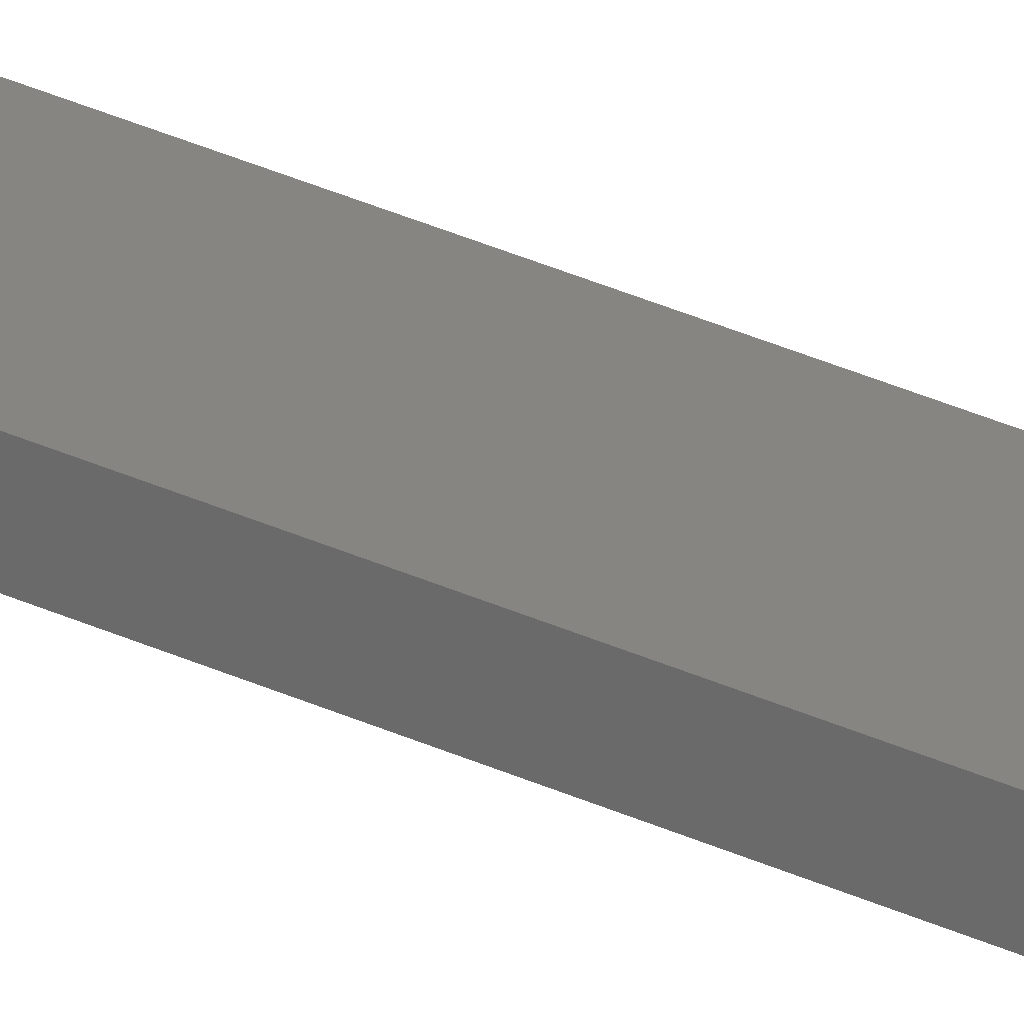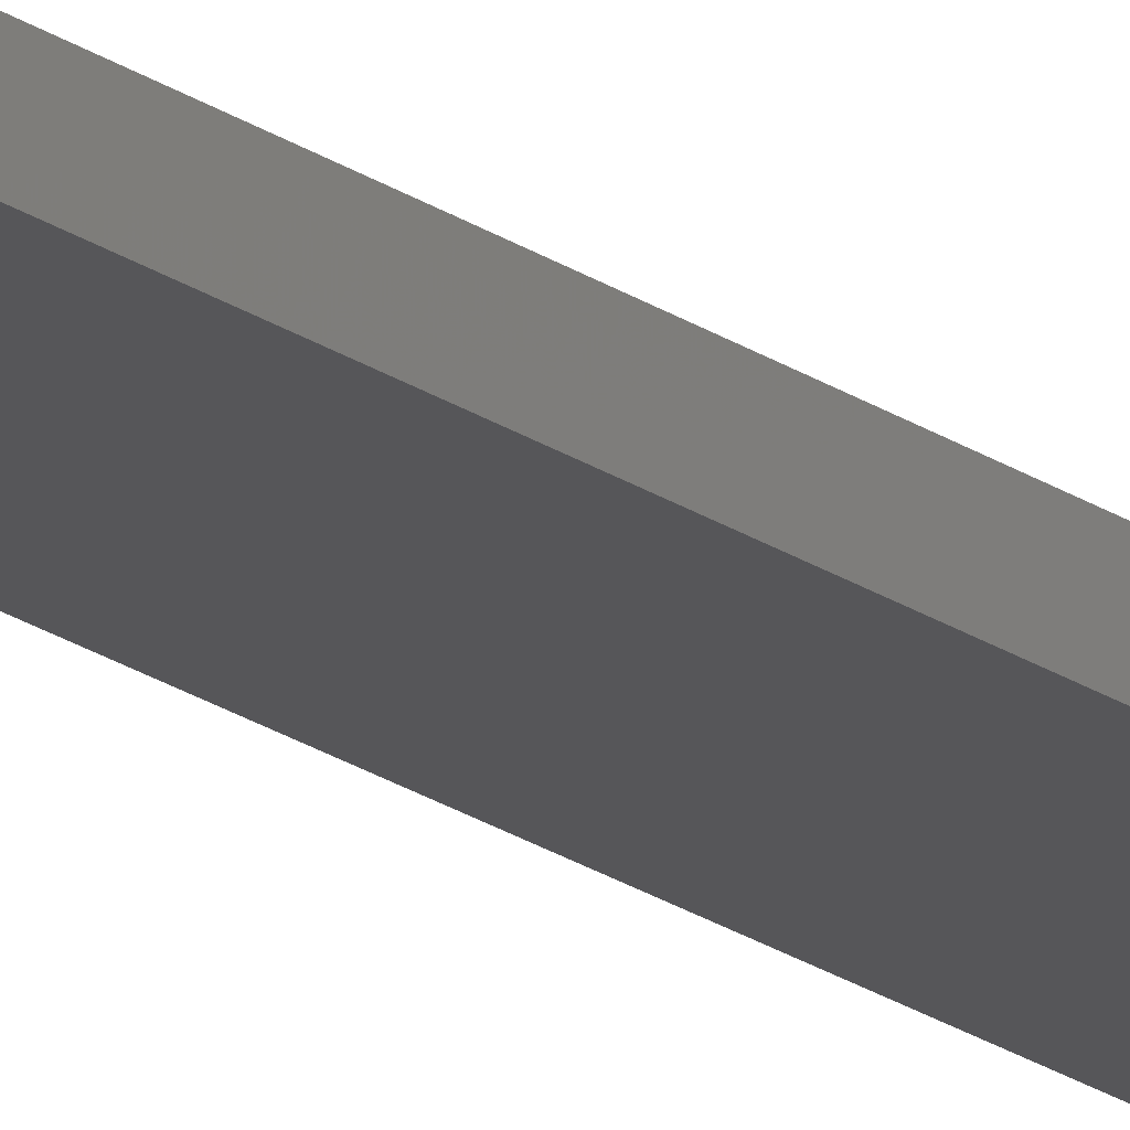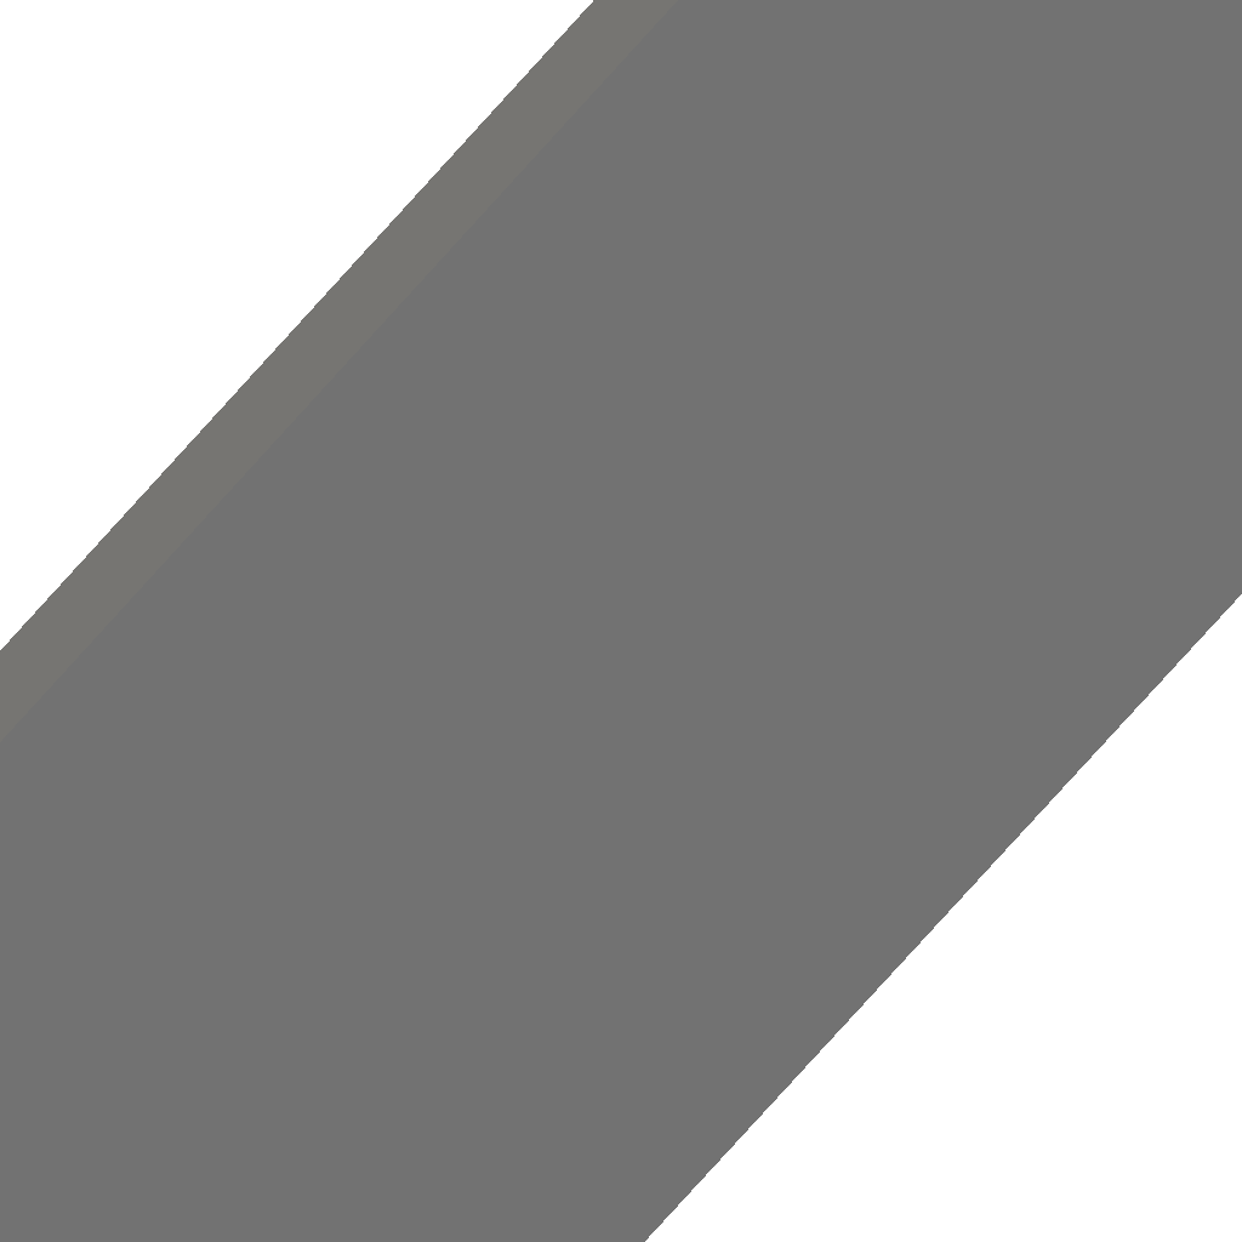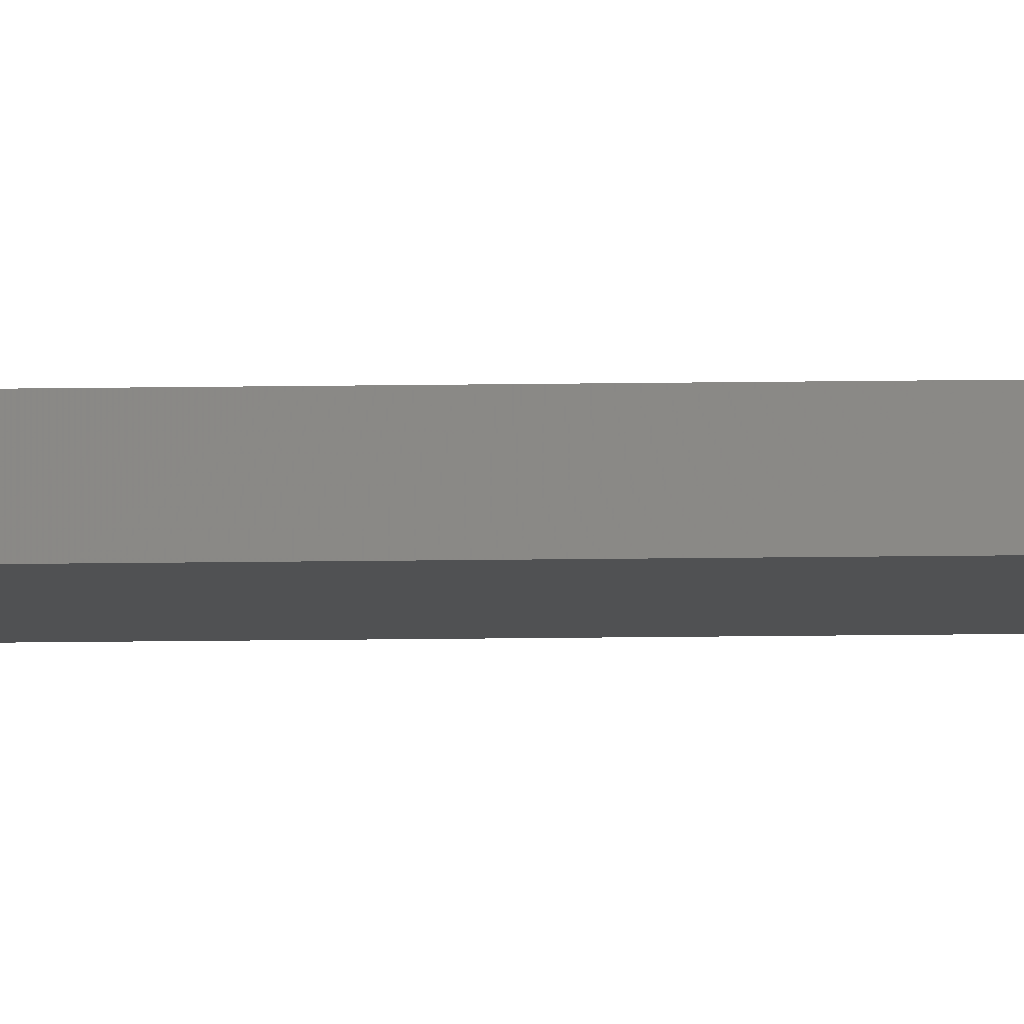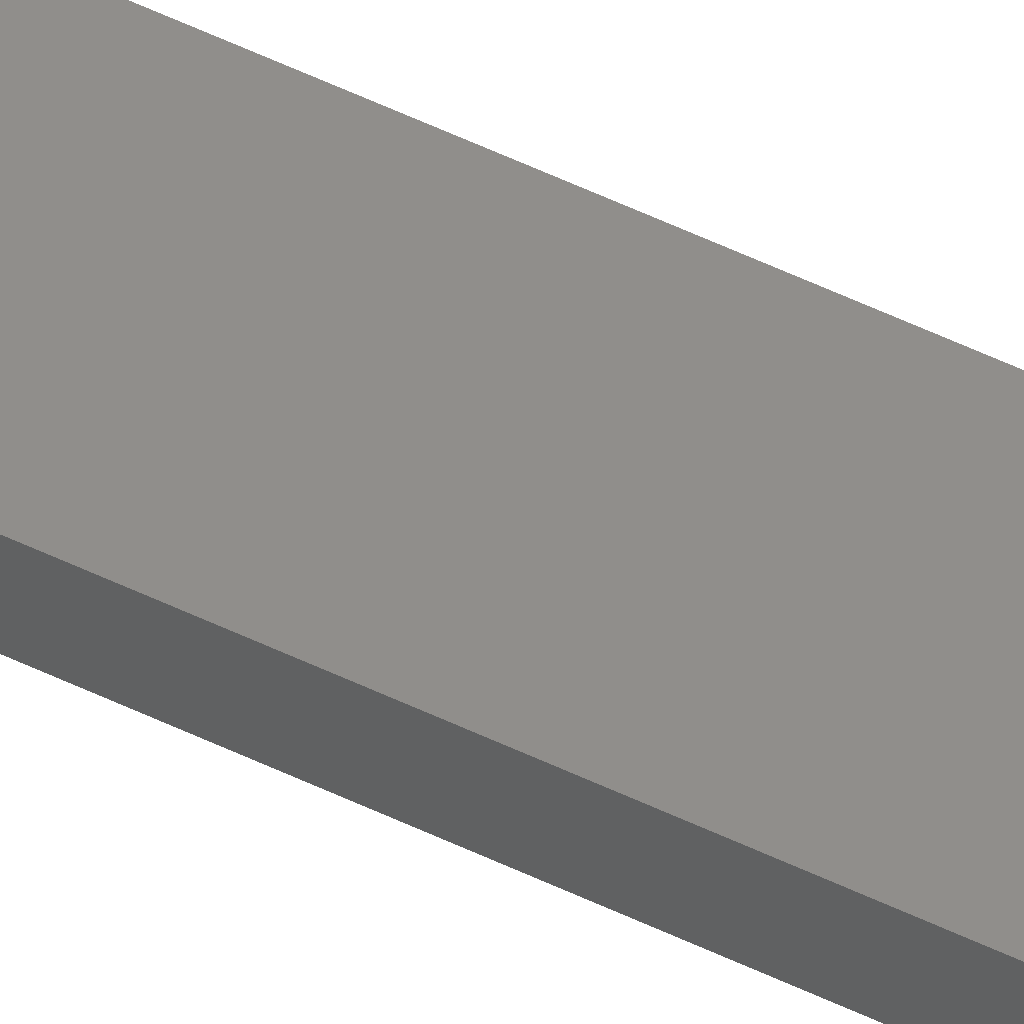
<metadata>
{"format":"stl","ext":"stl","renderer":"f3d","projection":"perspective","resolution":1024,"background":"white","views":[{"elev":21.8,"azim":-46.7,"up":"+Y"},{"elev":-16.1,"azim":32.0,"up":"+Y"},{"elev":-64.0,"azim":140.5,"up":"+Y"},{"elev":-6.5,"azim":94.4,"up":"+Y"},{"elev":46.8,"azim":119.7,"up":"+Y"}]}
</metadata>
<code>
# stl→obj: 16 verts, 32 faces
v -6.435 5.485 100
v -6.435 5.485 1.234e-15
v -6.435 6.115 100
v -6.435 6.115 1.234e-15
v -3.885 6.115 100
v -3.885 6.115 7.453e-16
v -3.885 5.485 100
v -3.885 5.485 7.453e-16
v -6.44 6.12 100
v -6.44 6.12 1.235e-15
v -6.44 5.48 100
v -6.44 5.48 1.235e-15
v -3.88 6.12 100
v -3.88 6.12 7.443e-16
v -3.88 5.48 100
v -3.88 5.48 7.443e-16
f 1 2 3
f 3 2 4
f 3 4 5
f 5 4 6
f 5 6 7
f 7 6 8
f 7 8 1
f 1 8 2
f 9 10 11
f 11 10 12
f 13 14 9
f 9 14 10
f 15 16 13
f 13 16 14
f 11 12 15
f 15 12 16
f 3 9 1
f 3 5 9
f 9 5 13
f 13 5 7
f 15 7 1
f 11 1 9
f 11 15 1
f 13 7 15
f 2 10 4
f 2 12 10
f 2 8 12
f 12 8 16
f 16 8 14
f 14 8 6
f 4 14 6
f 4 10 14

</code>
